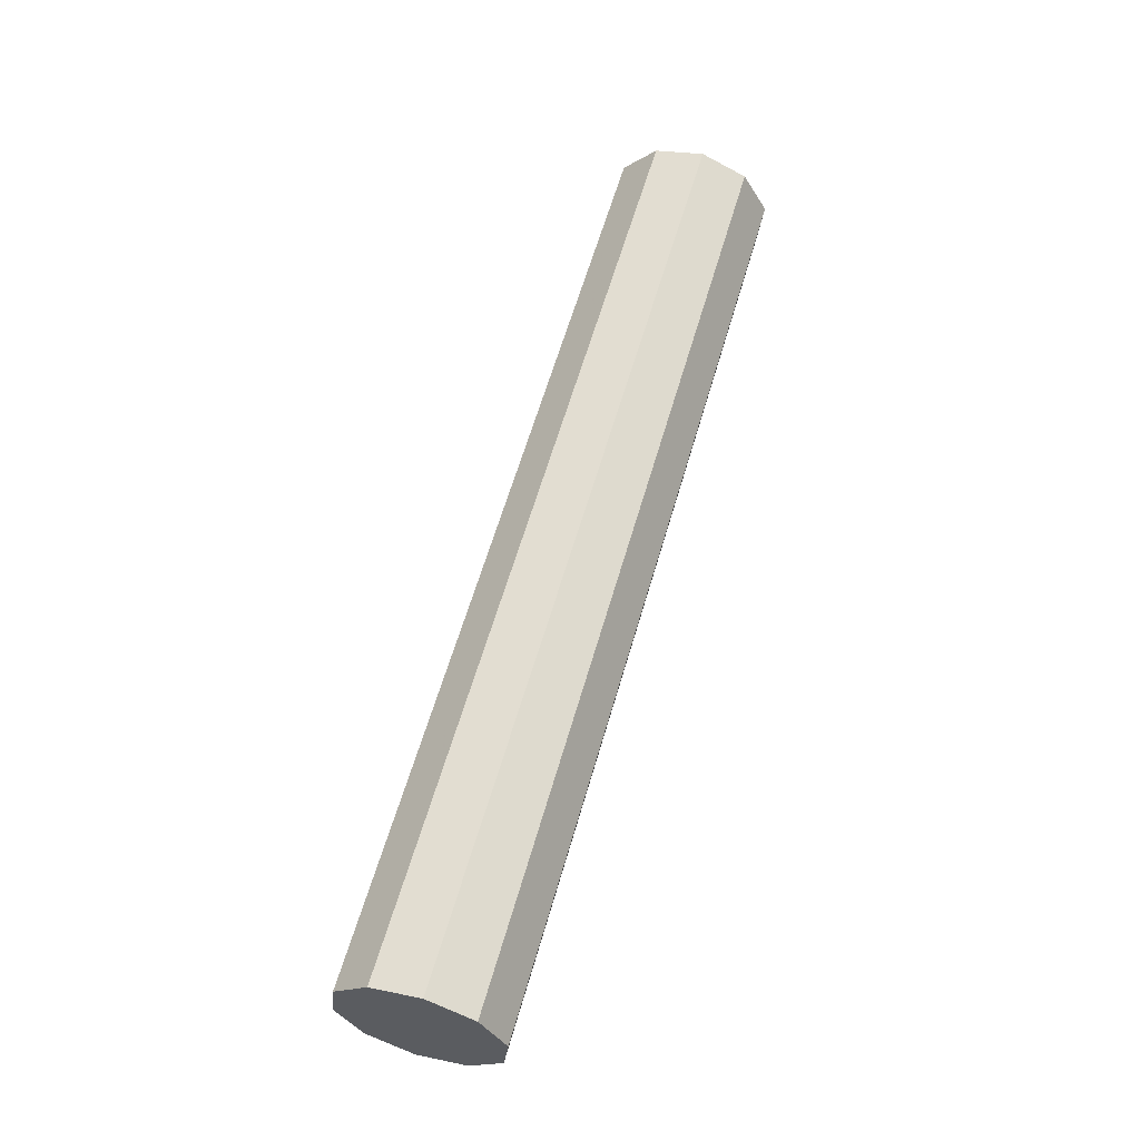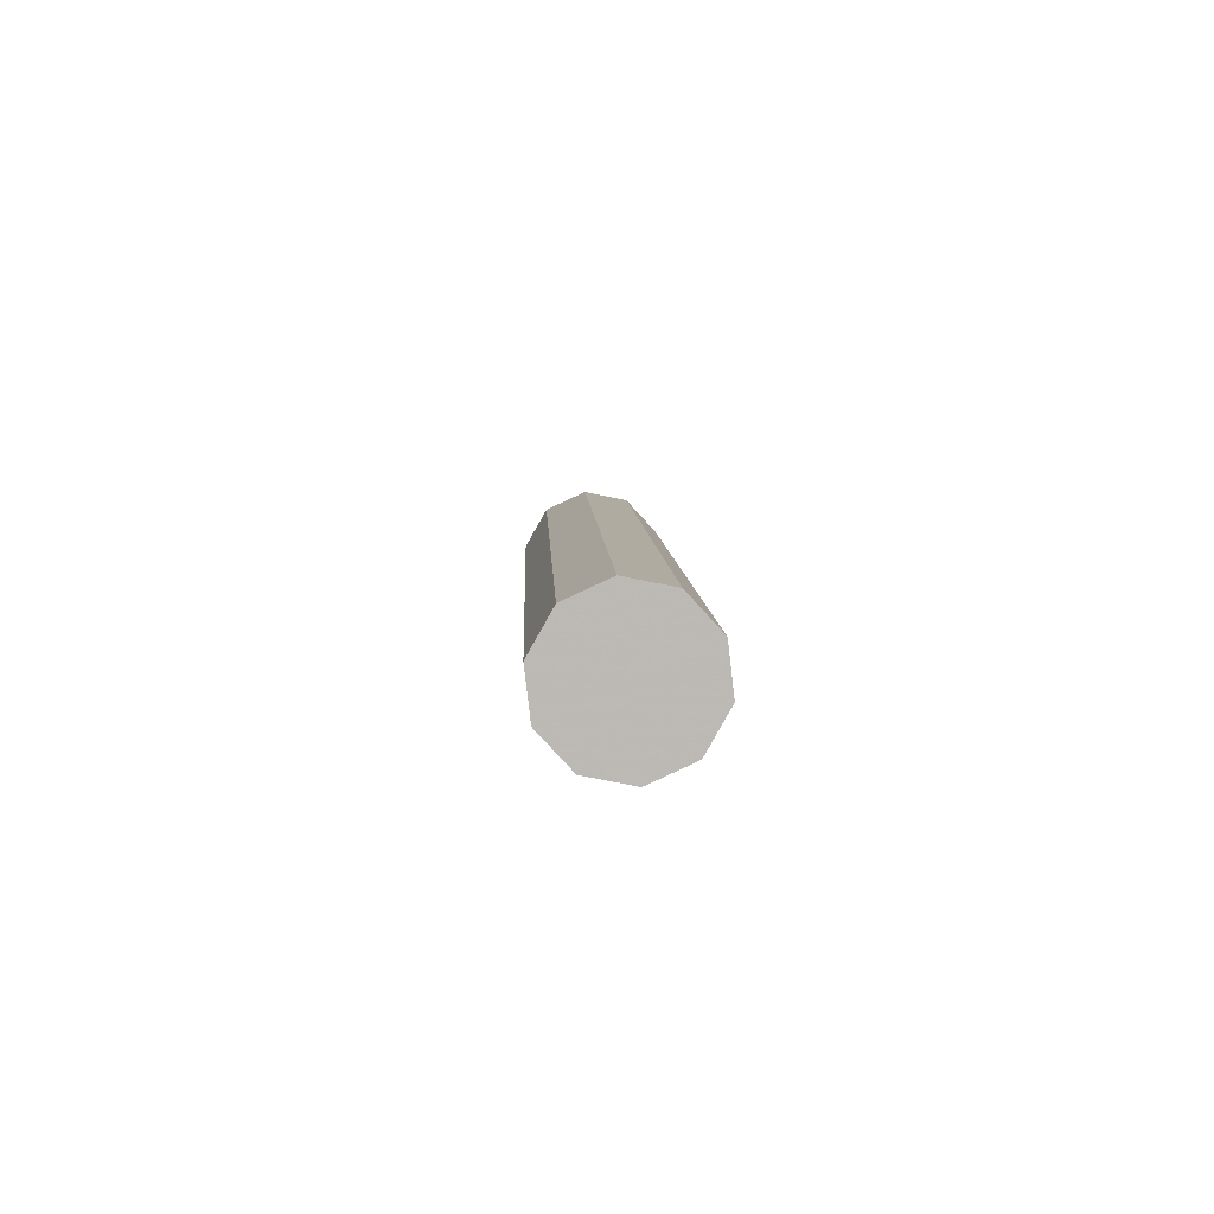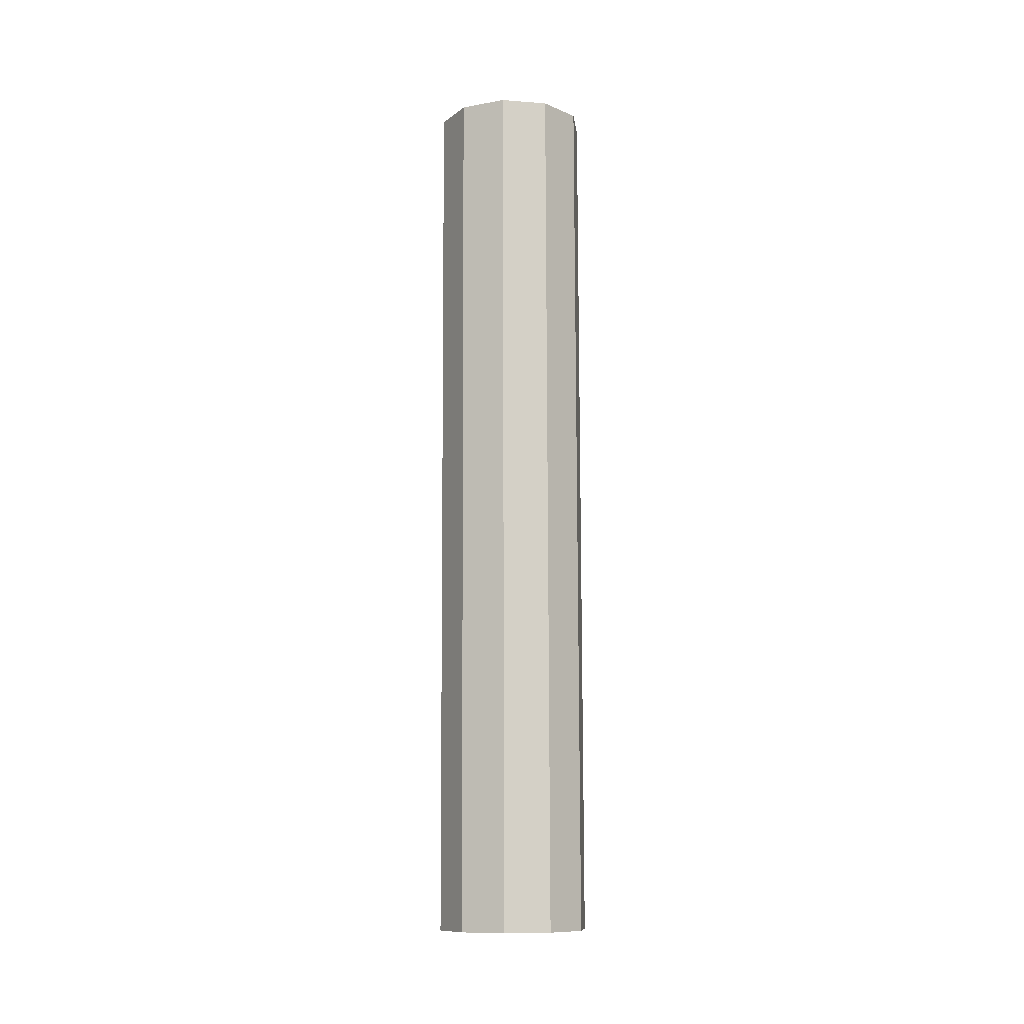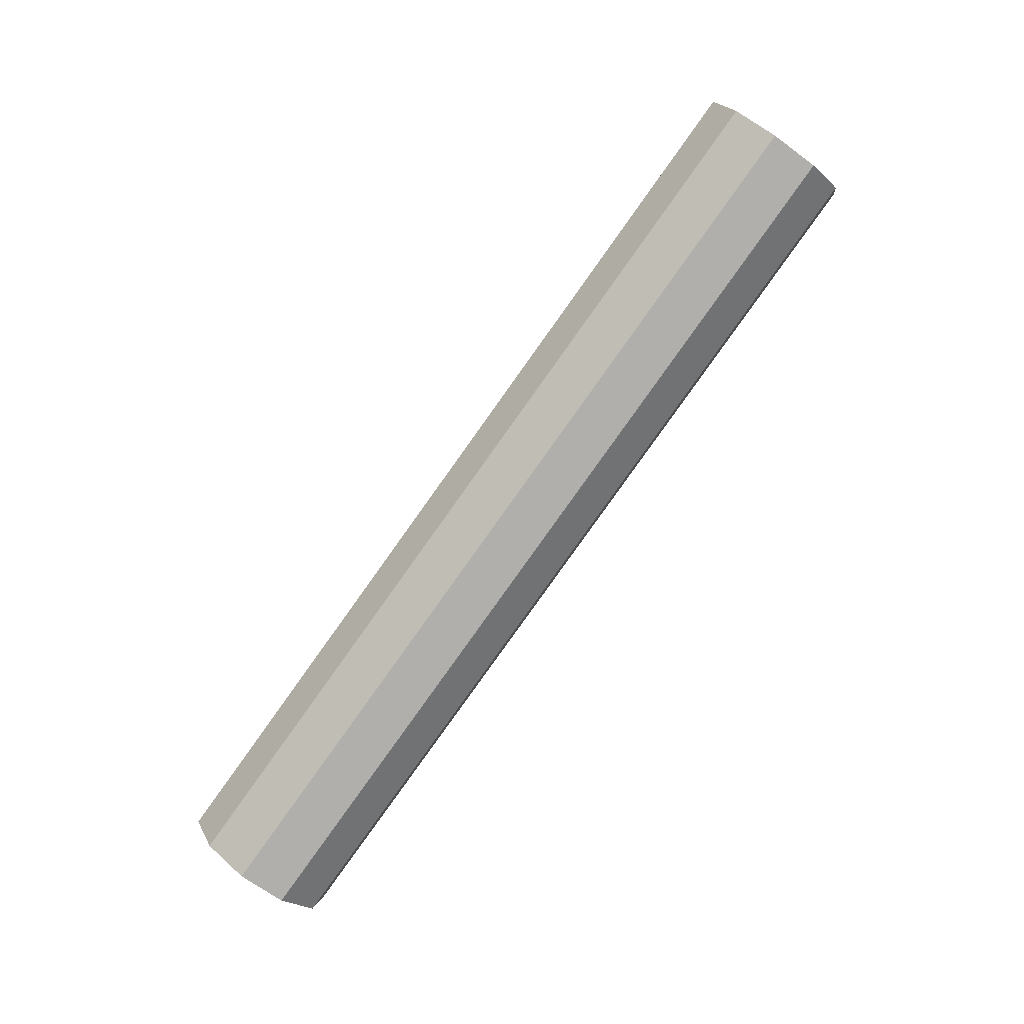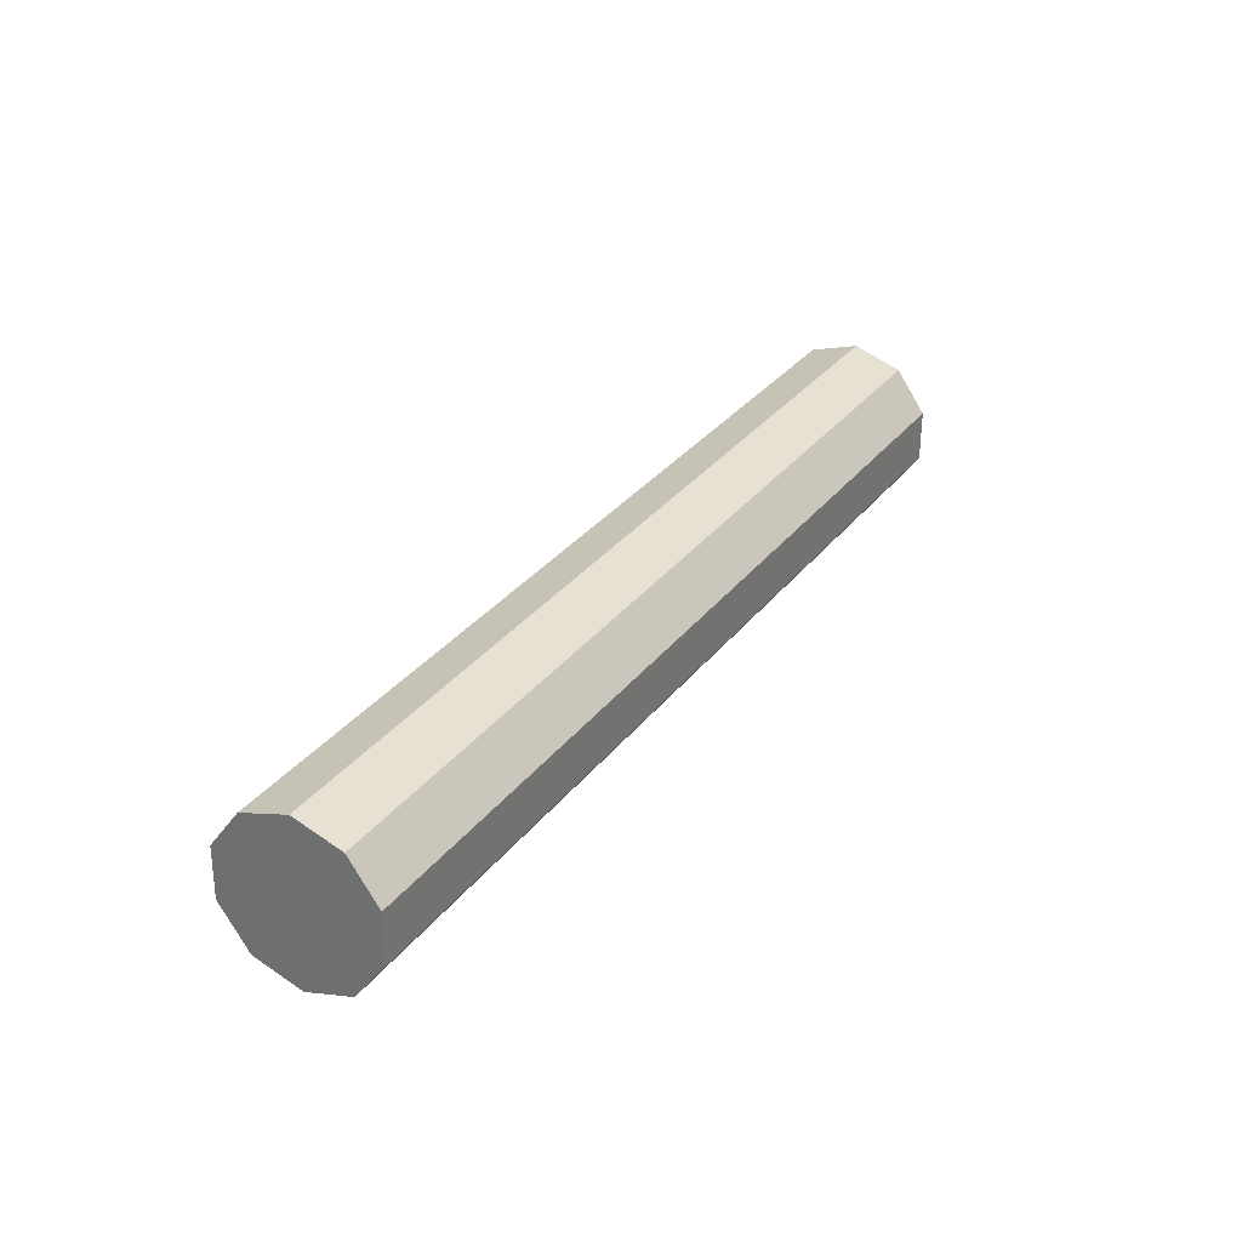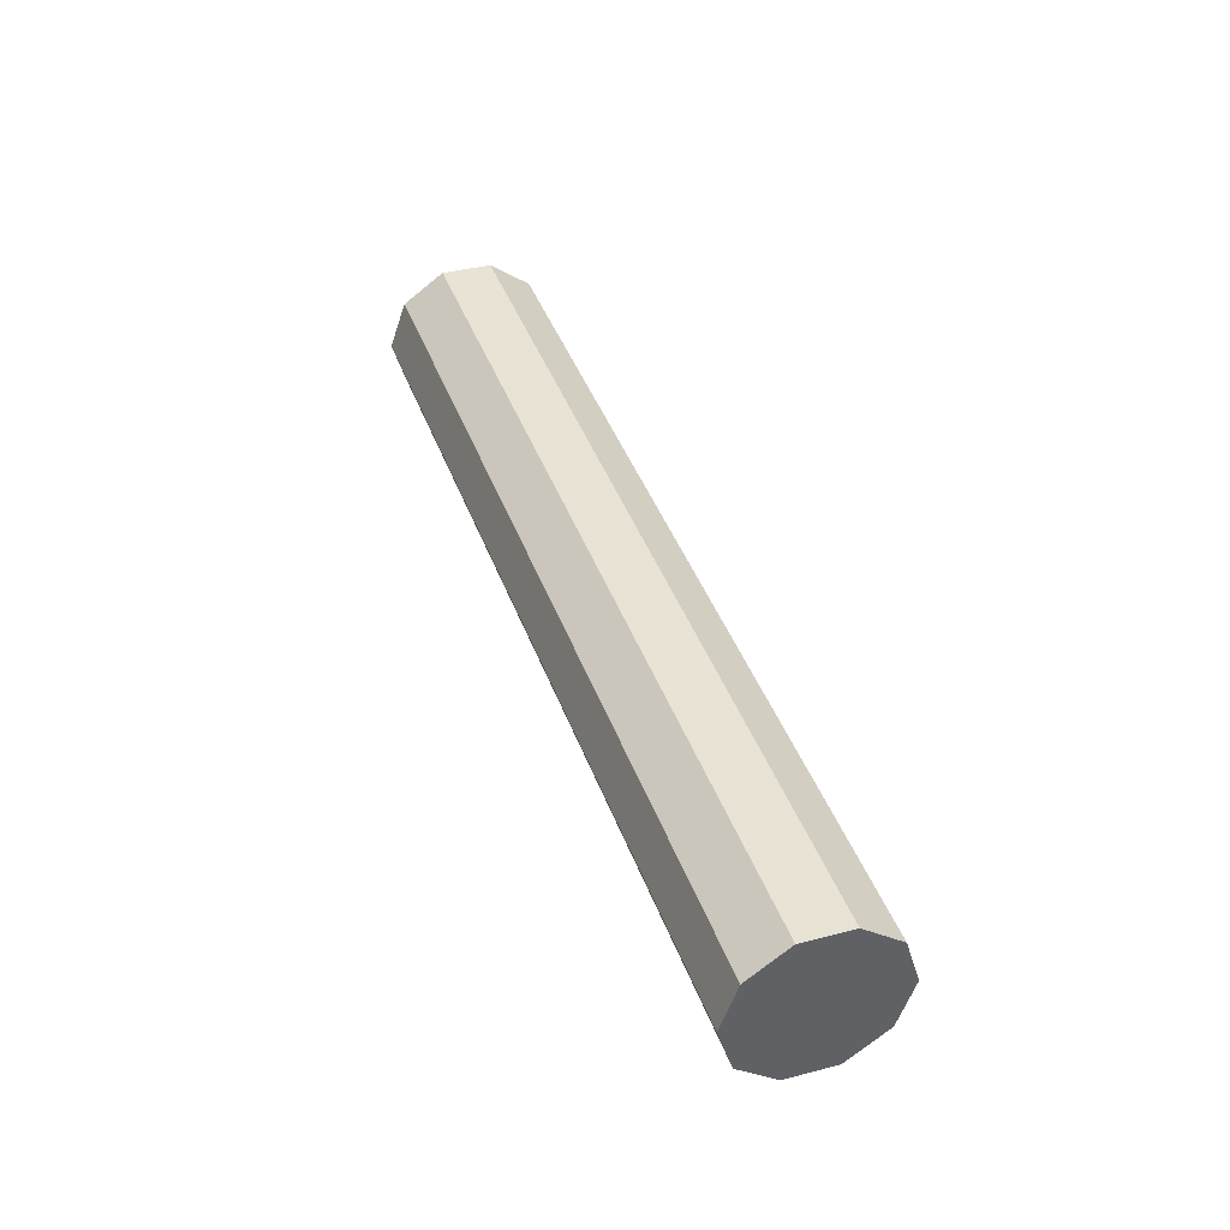
<metadata>
{"format":"obj","ext":"obj","renderer":"f3d","projection":"perspective","resolution":1024,"background":"white","views":[{"elev":38.6,"azim":-75.4,"up":"+Y"},{"elev":4.7,"azim":-71.8,"up":"+Z"},{"elev":77.4,"azim":-69.9,"up":"+Z"},{"elev":-58.1,"azim":49.3,"up":"+Y"},{"elev":54.5,"azim":120.2,"up":"+Y"},{"elev":19.4,"azim":-112.5,"up":"+Y"}]}
</metadata>
<code>
v -50.91 -19.97 -47.09
v -51.12 -19.46 -46.5
v -48.77 -18.6 -46.41
v -48.56 -19.1 -47
v -51.18 -19.39 -45.71
v -48.84 -18.52 -45.61
v -51.07 -19.76 -45.01
v -48.72 -18.9 -44.91
v -50.83 -20.45 -44.67
v -48.48 -19.59 -44.57
v -50.55 -21.19 -44.83
v -48.2 -20.33 -44.73
v -50.34 -21.69 -45.42
v -47.99 -20.83 -45.32
v -50.28 -21.77 -46.21
v -47.93 -20.91 -46.12
v -50.39 -21.39 -46.91
v -48.04 -20.53 -46.82
v -50.63 -20.7 -47.25
v -48.29 -19.84 -47.15
v -46.43 -17.73 -46.31
v -46.22 -18.24 -46.9
v -46.49 -17.66 -45.51
v -46.38 -18.03 -44.81
v -46.14 -18.72 -44.48
v -45.86 -19.46 -44.63
v -45.65 -19.96 -45.22
v -45.59 -20.04 -46.02
v -45.7 -19.66 -46.72
v -45.94 -18.97 -47.06
v -44.09 -16.87 -46.21
v -43.88 -17.37 -46.8
v -44.15 -16.79 -45.42
v -44.04 -17.17 -44.72
v -43.8 -17.86 -44.38
v -43.52 -18.59 -44.54
v -43.31 -19.1 -45.13
v -43.25 -19.18 -45.93
v -43.36 -18.8 -46.63
v -43.6 -18.11 -46.96
v -41.74 -16 -46.12
v -41.53 -16.51 -46.71
v -41.8 -15.93 -45.32
v -41.69 -16.3 -44.62
v -41.45 -16.99 -44.28
v -41.17 -17.73 -44.44
v -40.96 -18.23 -45.03
v -40.9 -18.31 -45.83
v -41.01 -17.93 -46.53
v -41.25 -17.24 -46.87
v -39.4 -15.14 -46.02
v -39.19 -15.64 -46.61
v -39.46 -15.06 -45.22
v -39.35 -15.44 -44.52
v -39.11 -16.13 -44.19
v -38.83 -16.86 -44.35
v -38.62 -17.37 -44.94
v -38.56 -17.45 -45.73
v -38.67 -17.07 -46.43
v -38.91 -16.38 -46.77
v -37.06 -14.27 -45.93
v -36.85 -14.78 -46.52
v -37.12 -14.19 -45.13
v -37.01 -14.57 -44.43
v -36.77 -15.26 -44.09
v -36.49 -16 -44.25
v -36.28 -16.5 -44.84
v -36.22 -16.58 -45.64
v -36.33 -16.2 -46.34
v -36.57 -15.51 -46.67
v -36.67 -15.39 -45.38
v -50.73 -20.58 -45.96
f 71 62 61
f 71 61 63
f 71 63 64
f 71 64 65
f 71 65 66
f 71 66 67
f 71 67 68
f 71 68 69
f 71 69 70
f 71 70 62
f 72 1 19
f 72 19 17
f 72 17 15
f 72 15 13
f 72 13 11
f 72 11 9
f 72 9 7
f 72 7 5
f 72 5 2
f 72 2 1
f 1 2 3
f 1 3 4
f 2 5 6
f 2 6 3
f 5 7 8
f 5 8 6
f 7 9 10
f 7 10 8
f 9 11 12
f 9 12 10
f 11 13 14
f 11 14 12
f 13 15 16
f 13 16 14
f 15 17 18
f 15 18 16
f 17 19 20
f 17 20 18
f 19 1 4
f 19 4 20
f 4 3 21
f 4 21 22
f 3 6 23
f 3 23 21
f 6 8 24
f 6 24 23
f 8 10 25
f 8 25 24
f 10 12 26
f 10 26 25
f 12 14 27
f 12 27 26
f 14 16 28
f 14 28 27
f 16 18 29
f 16 29 28
f 18 20 30
f 18 30 29
f 20 4 22
f 20 22 30
f 22 21 31
f 22 31 32
f 21 23 33
f 21 33 31
f 23 24 34
f 23 34 33
f 24 25 35
f 24 35 34
f 25 26 36
f 25 36 35
f 26 27 37
f 26 37 36
f 27 28 38
f 27 38 37
f 28 29 39
f 28 39 38
f 29 30 40
f 29 40 39
f 30 22 32
f 30 32 40
f 32 31 41
f 32 41 42
f 31 33 43
f 31 43 41
f 33 34 44
f 33 44 43
f 34 35 45
f 34 45 44
f 35 36 46
f 35 46 45
f 36 37 47
f 36 47 46
f 37 38 48
f 37 48 47
f 38 39 49
f 38 49 48
f 39 40 50
f 39 50 49
f 40 32 42
f 40 42 50
f 42 41 51
f 42 51 52
f 41 43 53
f 41 53 51
f 43 44 54
f 43 54 53
f 44 45 55
f 44 55 54
f 45 46 56
f 45 56 55
f 46 47 57
f 46 57 56
f 47 48 58
f 47 58 57
f 48 49 59
f 48 59 58
f 49 50 60
f 49 60 59
f 50 42 52
f 50 52 60
f 52 51 61
f 52 61 62
f 51 53 63
f 51 63 61
f 53 54 64
f 53 64 63
f 54 55 65
f 54 65 64
f 55 56 66
f 55 66 65
f 56 57 67
f 56 67 66
f 57 58 68
f 57 68 67
f 58 59 69
f 58 69 68
f 59 60 70
f 59 70 69
f 60 52 62
f 60 62 70

</code>
